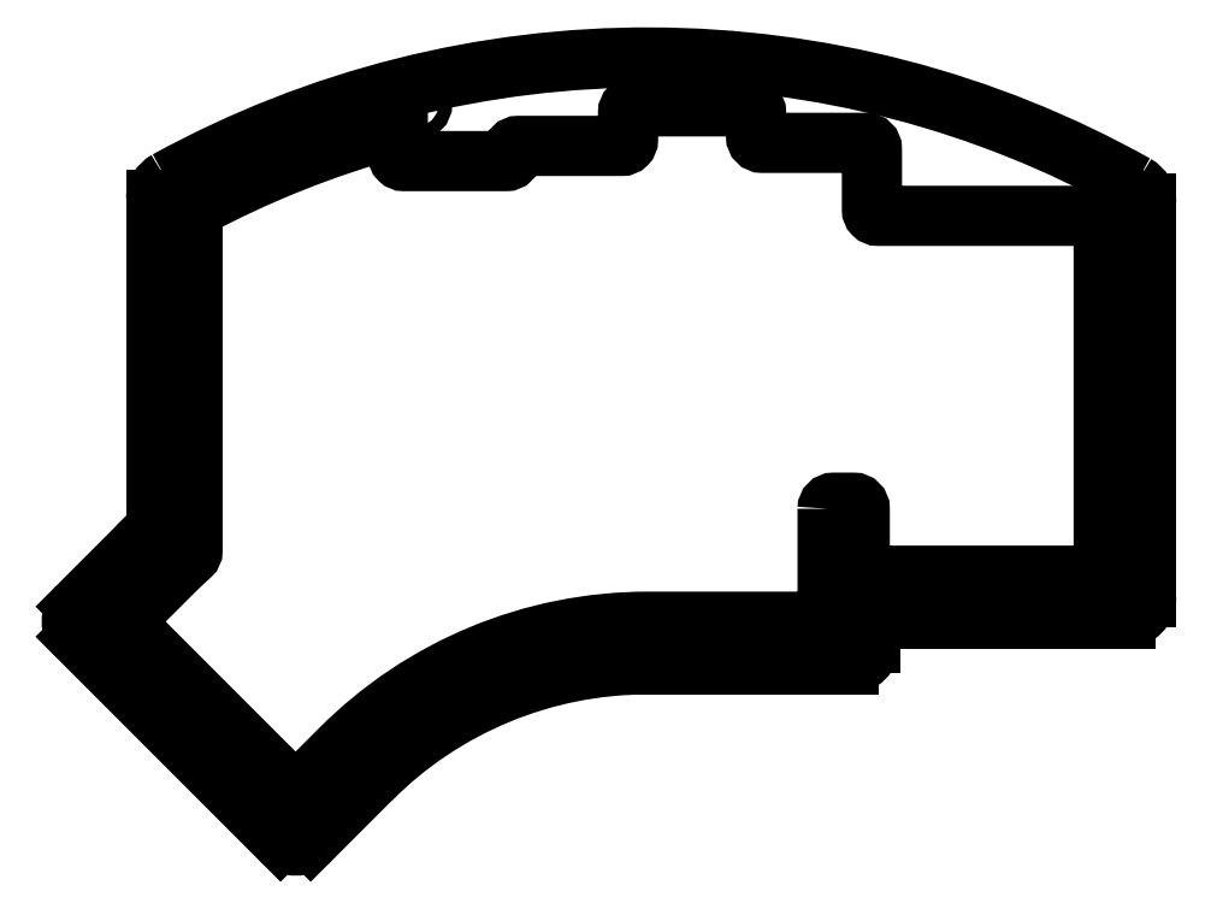
<metadata>
{"format":"dxf","ext":"dxf","renderer":"ezdxf+matplotlib","layout":"modelspace","background":"white","min_lineweight":24,"dpi":150}
</metadata>
<code>
0
SECTION
2
ENTITIES
0
CIRCLE
8
0
10
32.92
20
-13.87
30
0
40
1.1
210
0
220
-0
230
1
0
CIRCLE
8
0
10
-83.57
20
67.07
30
0
40
1.1
210
0
220
-0
230
1
0
CIRCLE
8
0
10
-123.2
20
31.57
30
0
40
1.1
210
0
220
-0
230
1
0
CIRCLE
8
0
10
-136.4
20
-18.08
30
0
40
1.1
210
0
220
-0
230
1
0
CIRCLE
8
0
10
-123.2
20
-4.226
30
0
40
1.1
210
0
220
-0
230
1
0
CIRCLE
8
0
10
-112
20
57.25
30
0
40
1.1
210
0
220
-0
230
1
0
CIRCLE
8
0
10
33.26
20
50.8
30
0
40
1.1
210
0
220
-0
230
1
0
CIRCLE
8
0
10
-103.3
20
-51.16
30
0
40
1.1
210
0
220
-0
230
1
0
LWPOLYLINE
8
0
90
41
70
1
43
0
10
-15.81
20
0.475
42
-0.4142
10
-14.81
20
1.475
10
-11.52
20
1.475
42
-0.4142
10
-10.52
20
0.475
10
-10.52
20
-9.525
42
0.4142
10
-9.525
20
-10.53
10
28.57
20
-10.53
42
0.4142
10
29.57
20
-9.525
10
29.57
20
47.62
42
0.4142
10
28.57
20
48.62
10
-7.525
20
48.62
42
-0.4142
10
-8.525
20
49.62
10
-8.525
20
59.62
42
0.4142
10
-9.525
20
60.62
10
-26.58
20
60.62
42
-0.4142
10
-27.58
20
61.62
10
-27.57
20
65.62
42
0.4142
10
-28.57
20
66.62
10
-47.62
20
66.62
42
0.4142
10
-48.62
20
65.62
10
-48.62
20
61.12
42
-0.4142
10
-49.62
20
60.12
10
-66.67
20
60.12
42
0.4142
10
-67.67
20
59.13
10
-67.67
20
58.62
42
-0.4142
10
-68.67
20
57.62
10
-85.47
20
57.62
42
-0.4142
10
-86.48
20
58.62
10
-86.48
20
63.23
42
0.05761
10
-120.2
20
49.83
10
-120.2
20
-6.418
42
-0.2107
10
-120.6
20
-7.157
42
0.0113
10
-124.2
20
-10.64
10
-130.9
20
-17.37
42
0.4142
10
-130.9
20
-18.79
10
-104
20
-45.73
42
0.4142
10
-102.6
20
-45.73
10
-95.84
20
-38.99
42
-0.1989
10
-45.39
20
-18.09
10
-16.81
20
-18.09
42
0.4142
10
-15.81
20
-17.09
0
LINE
8
0
10
-126.2
20
51.31
30
0
11
-126.2
21
-2.435
31
0
0
ARC
8
0
10
-127.2
20
-2.435
30
0
40
1
210
-0
220
0
230
1
50
-46.75
51
0
0
ARC
8
0
10
-45.39
20
-89.44
30
0
40
118.4
210
0
220
0
230
1
50
133.2
51
135
0
LINE
8
0
10
-129.1
20
-5.688
30
0
11
-139.1
21
-15.61
31
0
0
ARC
8
0
10
-136.6
20
-18.08
30
0
40
3.5
210
0
220
0
230
1
50
135
51
225
0
LINE
8
0
10
-139.1
20
-20.55
30
0
11
-105.8
21
-53.86
31
0
0
ARC
8
0
10
-103.3
20
-51.38
30
0
40
3.5
210
0
220
0
230
1
50
225
51
315
0
LINE
8
0
10
-100.8
20
-53.86
30
0
11
-90.89
21
-43.94
31
0
0
ARC
8
0
10
-45.39
20
-89.44
30
0
40
64.35
210
0
220
0
230
1
50
90
51
135
0
LINE
8
0
10
-45.39
20
-25.09
30
0
11
-12.31
21
-25.09
31
0
0
LINE
8
0
10
36.58
20
-14.03
30
0
11
36.57
21
50.69
31
0
0
ARC
8
0
10
-45.39
20
-89.44
30
0
40
164.1
210
0
220
-0
230
1
50
60.76
51
118.8
0
ARC
8
0
10
-122.7
20
51.31
30
0
40
3.5
210
0
220
0
230
1
50
118.8
51
180
0
ARC
8
0
10
-12.31
20
-21.59
30
0
40
3.5
210
0
220
0
230
1
50
270
51
360
0
LINE
8
0
10
-8.811
20
-21.59
30
0
11
-8.811
21
-21.03
31
0
0
ARC
8
0
10
-5.311
20
-21.03
30
0
40
3.5
210
0
220
-0
230
1
50
90
51
180
0
LINE
8
0
10
-5.311
20
-17.53
30
0
11
33.07
21
-17.53
31
0
0
ARC
8
0
10
33.08
20
-14.03
30
0
40
3.5
210
0
220
0
230
1
50
270
51
360
0
ARC
8
0
10
33.07
20
50.69
30
0
40
3.5
210
0
220
-0
230
1
50
0
51
60.76
0
ENDSEC
0
EOF

</code>
